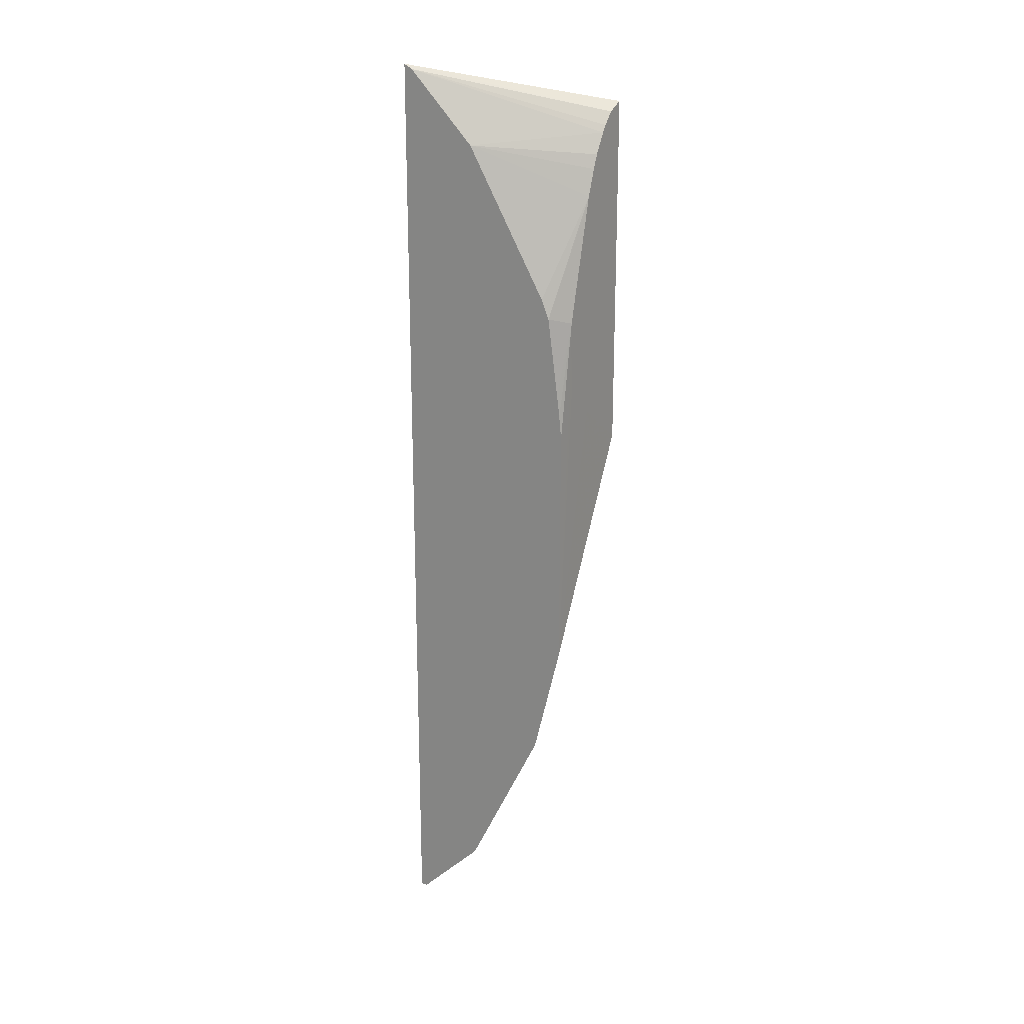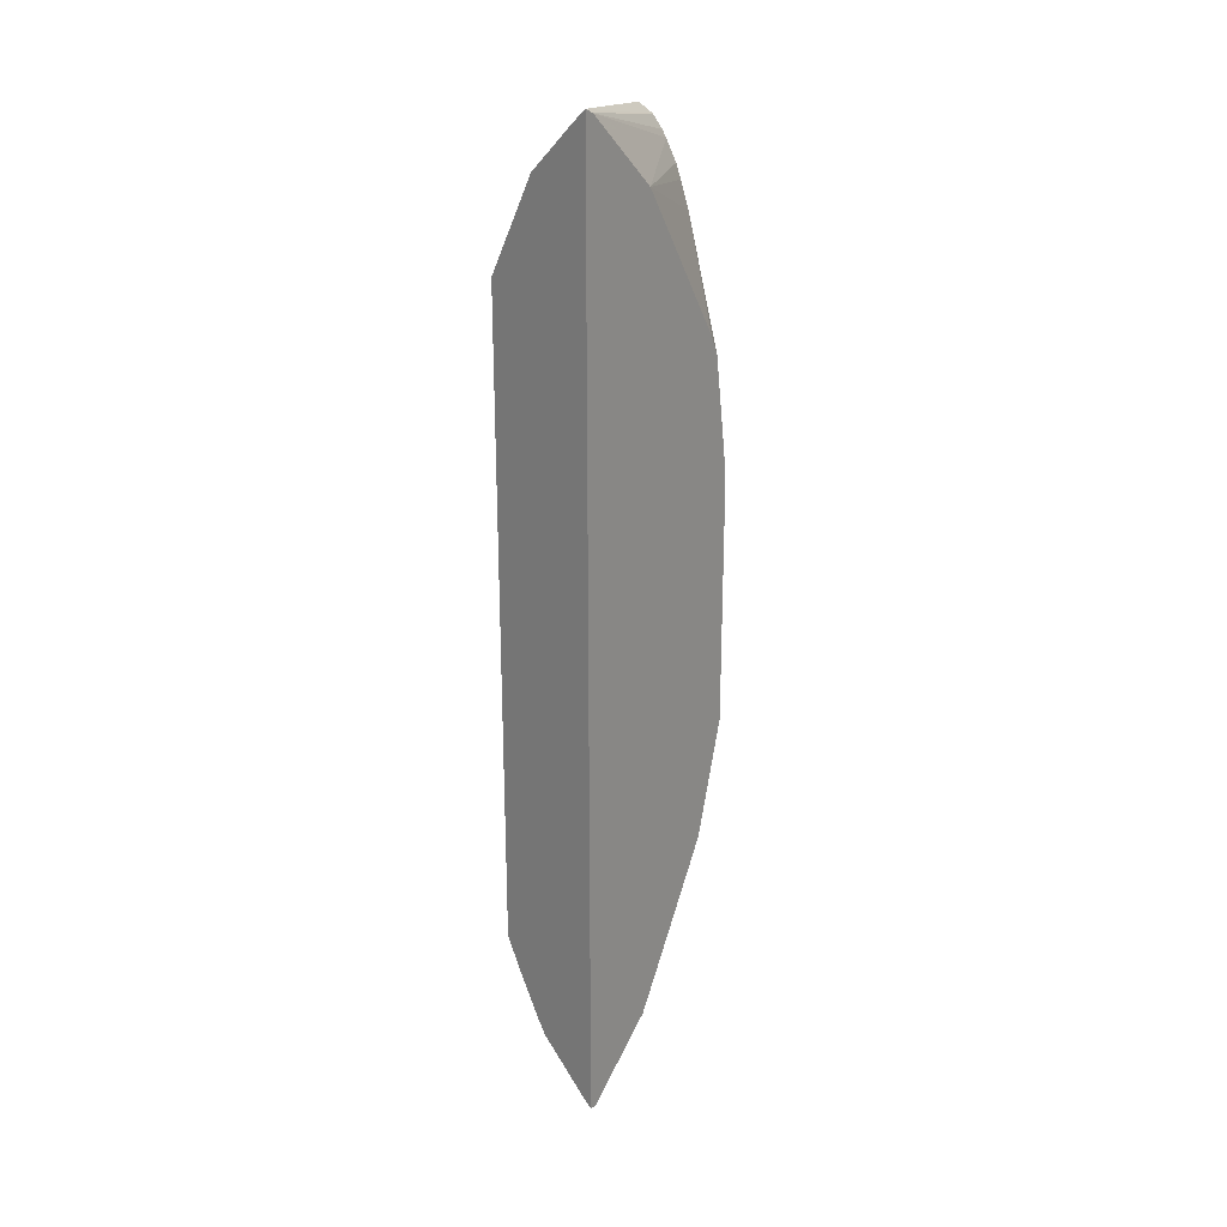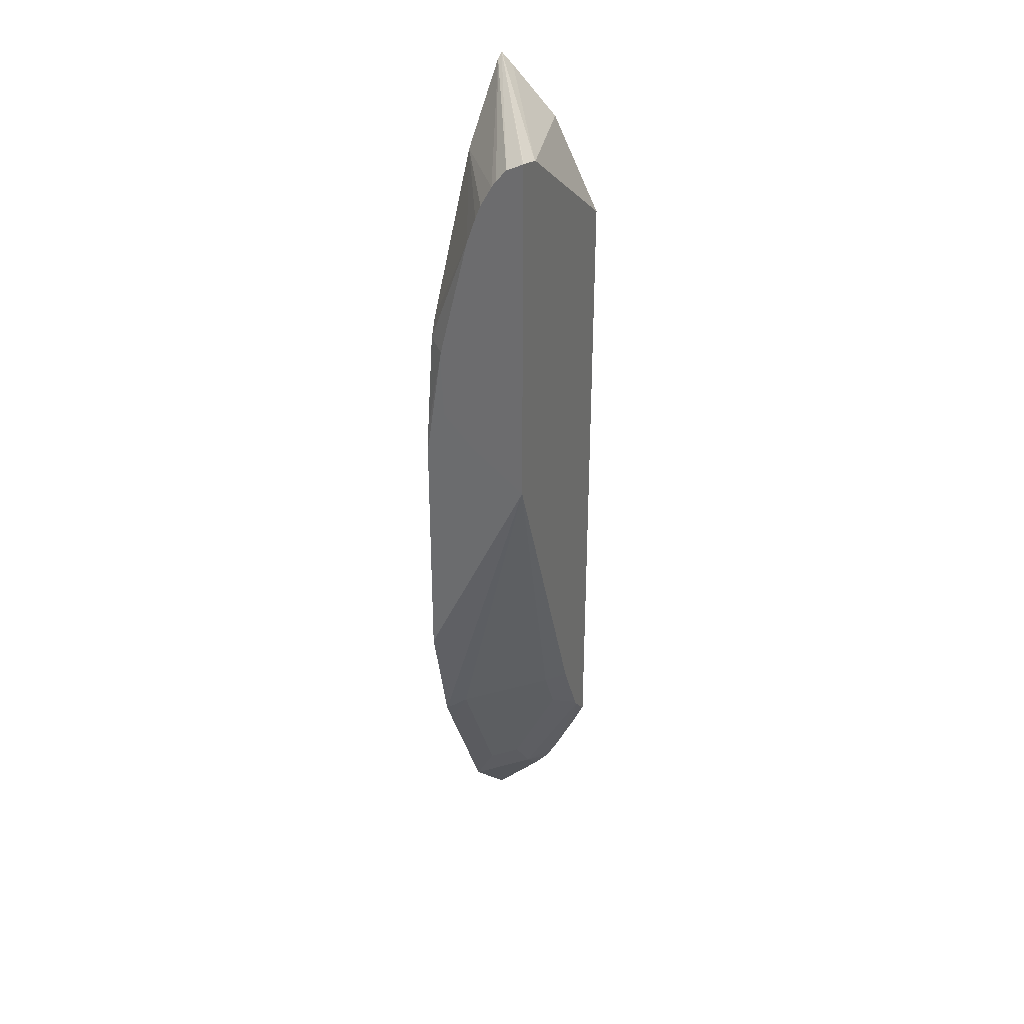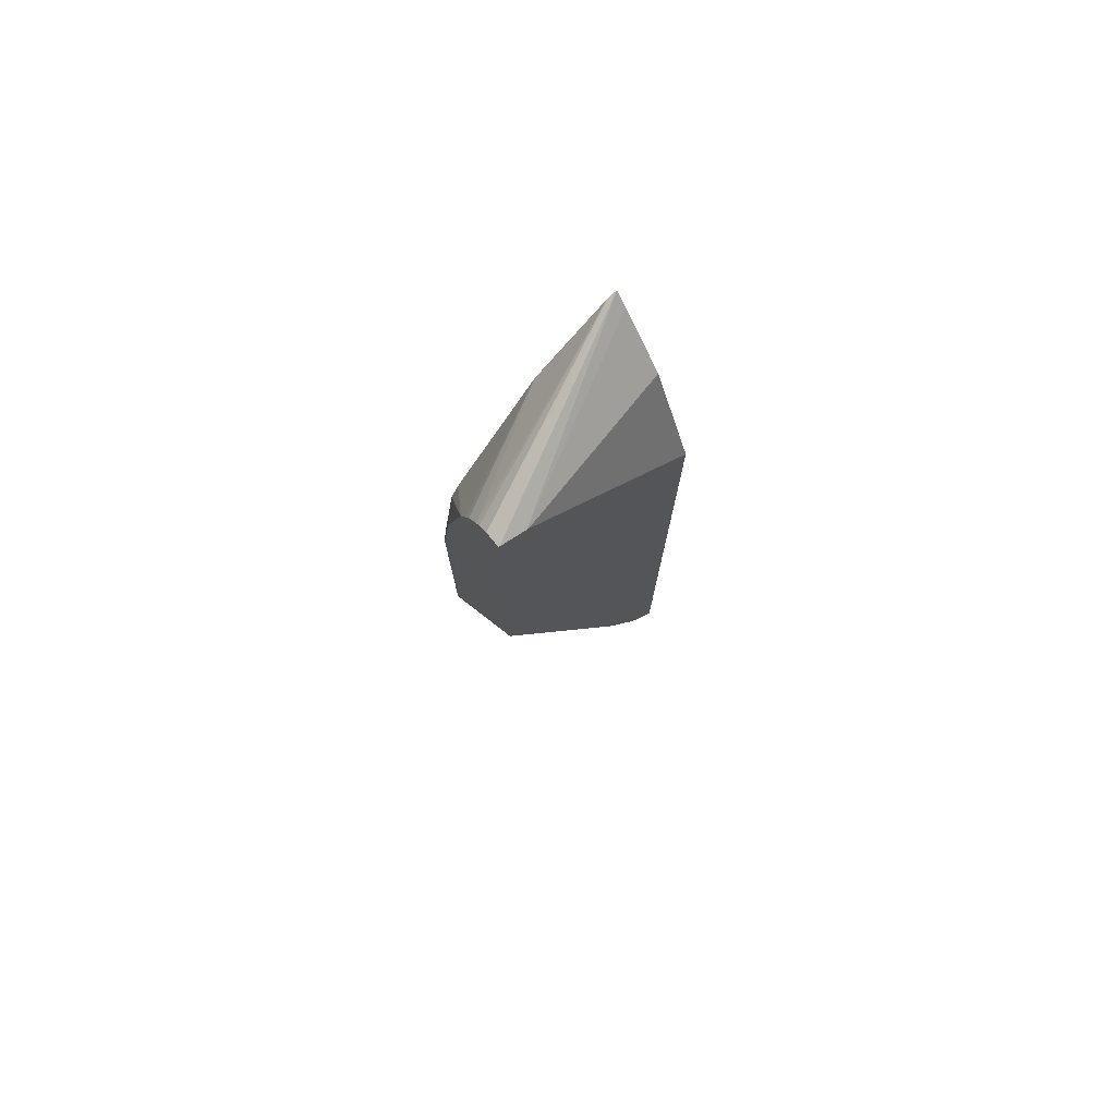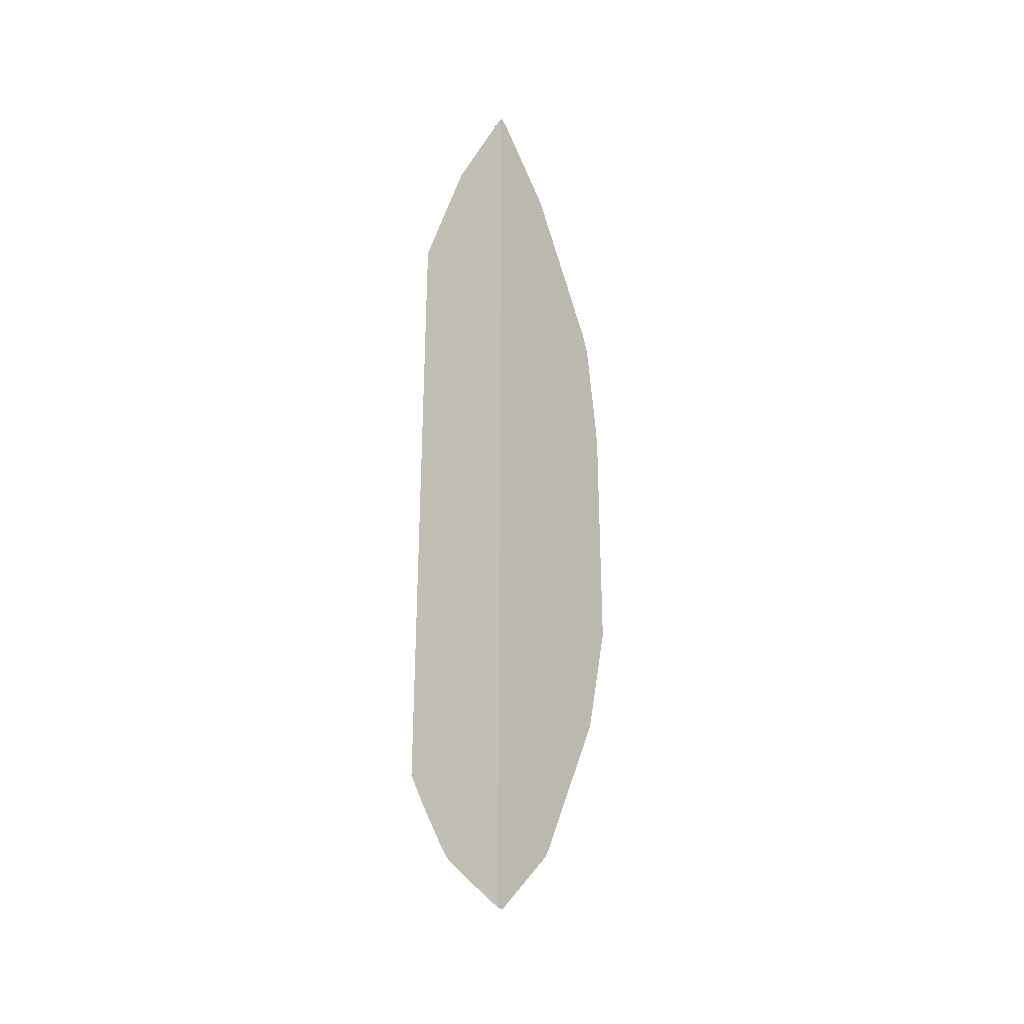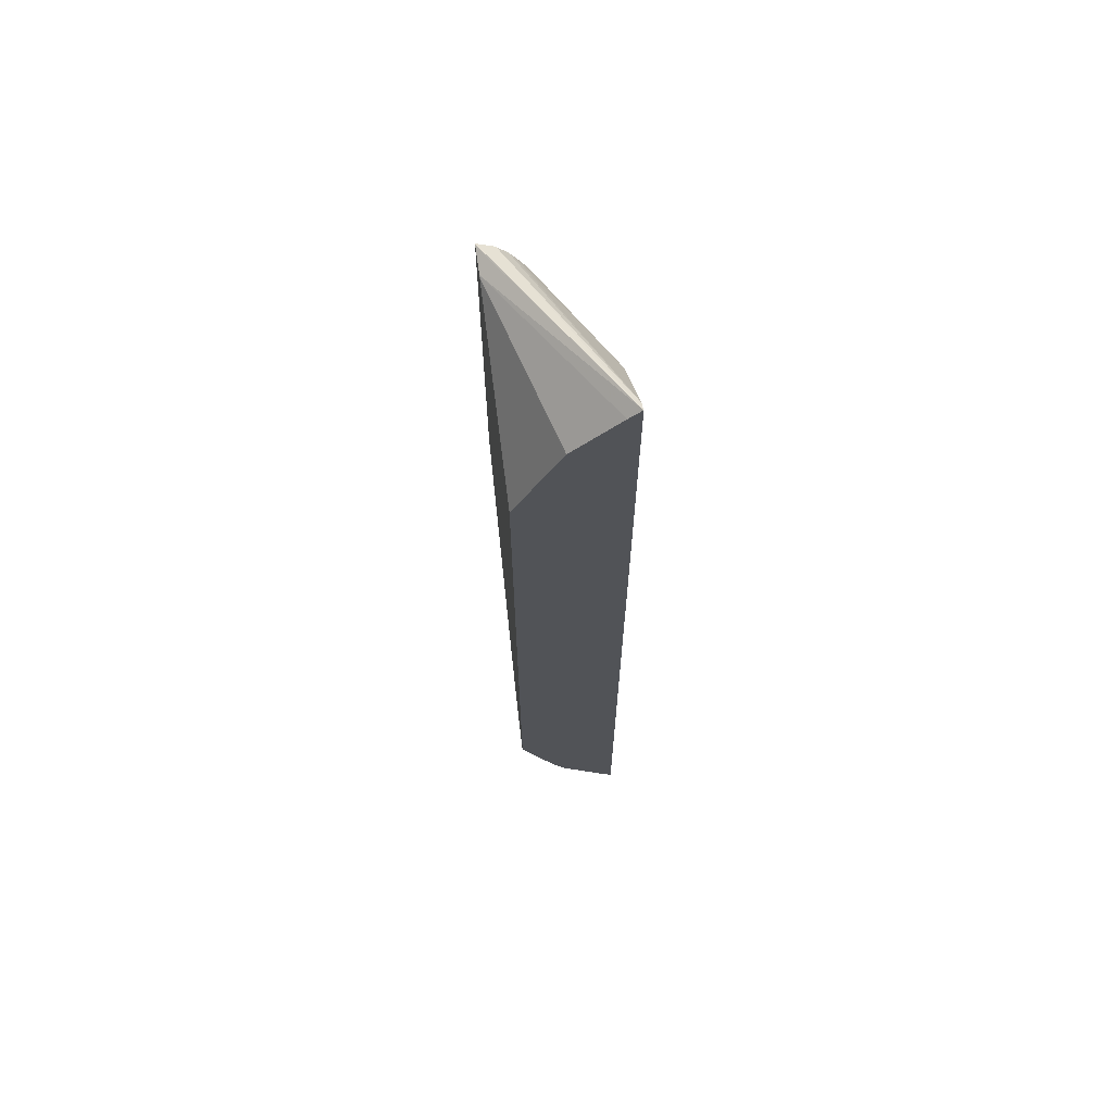
<metadata>
{"format":"obj","ext":"obj","renderer":"f3d","projection":"perspective","resolution":1024,"background":"white","views":[{"elev":20.8,"azim":122.7,"up":"+Z"},{"elev":24.8,"azim":41.1,"up":"+Z"},{"elev":32.7,"azim":-156.0,"up":"+Z"},{"elev":76.5,"azim":-125.6,"up":"+Z"},{"elev":-30.6,"azim":36.2,"up":"+Z"},{"elev":66.7,"azim":-8.3,"up":"+Z"}]}
</metadata>
<code>
v -0.4803 0.1442 -0.3717
v -0.4899 0.1442 -0.363
v -0.4803 0.1495 -0.3717
v -0.4803 0.1442 0.372
v -0.5081 0.1442 -0.3449
v -0.4803 0.1676 -0.3535
v -0.5262 0.1442 -0.3267
v -0.5166 0.1495 -0.3353
v -0.4803 0.1511 0.3686
v -0.5498 0.2904 0.3383
v -0.5619 0.2904 0.3444
v -0.5627 0.2904 0.3447
v -0.5629 0.2904 0.3448
v -0.5629 0.2891 0.3446
v -0.5629 0.2699 0.3403
v -0.4898 0.1442 0.3632
v -0.5166 0.1677 -0.3171
v -0.4803 0.2039 -0.3173
v -0.5336 0.1442 -0.3139
v -0.4803 0.1692 0.3504
v -0.538 0.2904 0.3237
v -0.5416 0.2904 0.329
v -0.5629 0.2904 0.07081
v -0.5629 0.2686 0.3398
v -0.526 0.1442 0.327
v -0.5079 0.1442 0.3451
v -0.5136 0.1873 -0.29
v -0.4803 0.2039 -0.3171
v -0.5629 0.1617 -0.2366
v -0.5629 0.1641 -0.2326
v -0.4803 0.204 -0.3171
v -0.5518 0.1442 -0.2777
v -0.4803 0.2055 0.3142
v -0.5291 0.2904 0.3081
v -0.4803 0.2902 -0.09939
v -0.4894 0.2787 -0.1268
v -0.4803 0.2674 -0.1902
v -0.4954 0.2598 -0.1812
v -0.5136 0.2417 -0.1812
v -0.5498 0.2054 -0.1812
v -0.5629 0.1898 -0.1812
v -0.5196 0.2904 0.1028
v -0.5268 0.1442 0.3255
v -0.5629 0.1442 0.2533
v -0.5627 0.1442 0.2538
v -0.4954 0.2054 -0.29
v -0.5498 0.1873 -0.2175
v -0.4954 0.2417 -0.2175
v -0.5629 0.1455 -0.2527
v -0.5629 0.1717 -0.2175
v -0.4803 0.2133 -0.2988
v -0.5629 0.1442 -0.2533
v -0.5178 0.2904 0.2774
v -0.5248 0.2904 0.2974
v -0.4803 0.2713 0.2009
v -0.4958 0.2904 0.1272
v -0.4941 0.2904 0.1607
v -0.4803 0.2902 0.09061
v -0.4803 0.2583 -0.2087
v -0.4803 0.2673 -0.1903
v -0.5629 0.1793 -0.2023
v -0.4803 0.2221 -0.2812
v -0.4803 0.2402 -0.2449
v -0.5164 0.2904 0.2719
v -0.4803 0.2776 0.186
v -0.4941 0.2904 0.1816
v -0.4803 0.2883 0.1087
v -0.4803 0.286 0.1258
f 27 30 47
f 23 35 36
f 23 36 37
f 23 37 38
f 23 38 39
f 23 39 40
f 24 43 25
f 23 42 35
f 24 44 45
f 24 45 43
f 27 46 28
f 21 33 34
f 23 40 41
f 20 33 21
f 13 49 52
f 18 28 31
f 17 30 27
f 17 29 30
f 17 19 29
f 17 28 18
f 17 27 28
f 15 26 16
f 15 25 26
f 15 24 25
f 13 15 14
f 13 24 15
f 13 44 24
f 13 52 44
f 27 47 39
f 19 32 29
f 27 39 48
f 66 68 67
f 28 46 31
f 13 29 49
f 65 68 66
f 64 65 66
f 58 66 67
f 53 65 64
f 53 55 65
f 47 50 61
f 46 63 62
f 46 48 63
f 46 62 51
f 40 61 41
f 40 47 61
f 39 47 40
f 38 48 39
f 38 63 48
f 38 59 63
f 38 60 59
f 29 32 49
f 30 50 47
f 31 46 51
f 32 52 49
f 33 53 54
f 33 54 34
f 27 48 46
f 33 55 53
f 35 42 56
f 35 56 57
f 35 57 66
f 35 66 58
f 37 59 60
f 37 60 38
f 35 37 36
f 13 30 29
f 9 20 21
f 13 61 50
f 1 19 7
f 1 32 19
f 1 52 32
f 1 44 52
f 1 45 44
f 1 43 45
f 1 25 43
f 1 26 25
f 1 16 26
f 1 4 16
f 1 9 4
f 1 20 9
f 1 33 20
f 1 55 33
f 1 65 55
f 1 68 65
f 1 67 68
f 1 58 67
f 1 35 58
f 1 37 35
f 1 63 59
f 1 62 63
f 1 51 62
f 1 31 51
f 1 18 31
f 1 6 18
f 1 3 6
f 1 2 3
f 13 50 30
f 1 7 5
f 1 5 2
f 1 59 37
f 3 5 7
f 13 41 61
f 2 5 3
f 13 23 41
f 10 12 11
f 10 13 12
f 10 23 13
f 10 56 42
f 10 57 56
f 10 66 57
f 10 64 66
f 10 53 64
f 10 54 53
f 10 34 54
f 10 21 34
f 10 22 21
f 10 42 23
f 9 21 22
f 3 8 6
f 9 22 10
f 3 7 8
f 4 9 10
f 4 10 11
f 4 12 13
f 4 13 14
f 4 11 12
f 4 15 16
f 6 8 17
f 6 17 18
f 7 19 17
f 7 17 8
f 4 14 15

</code>
